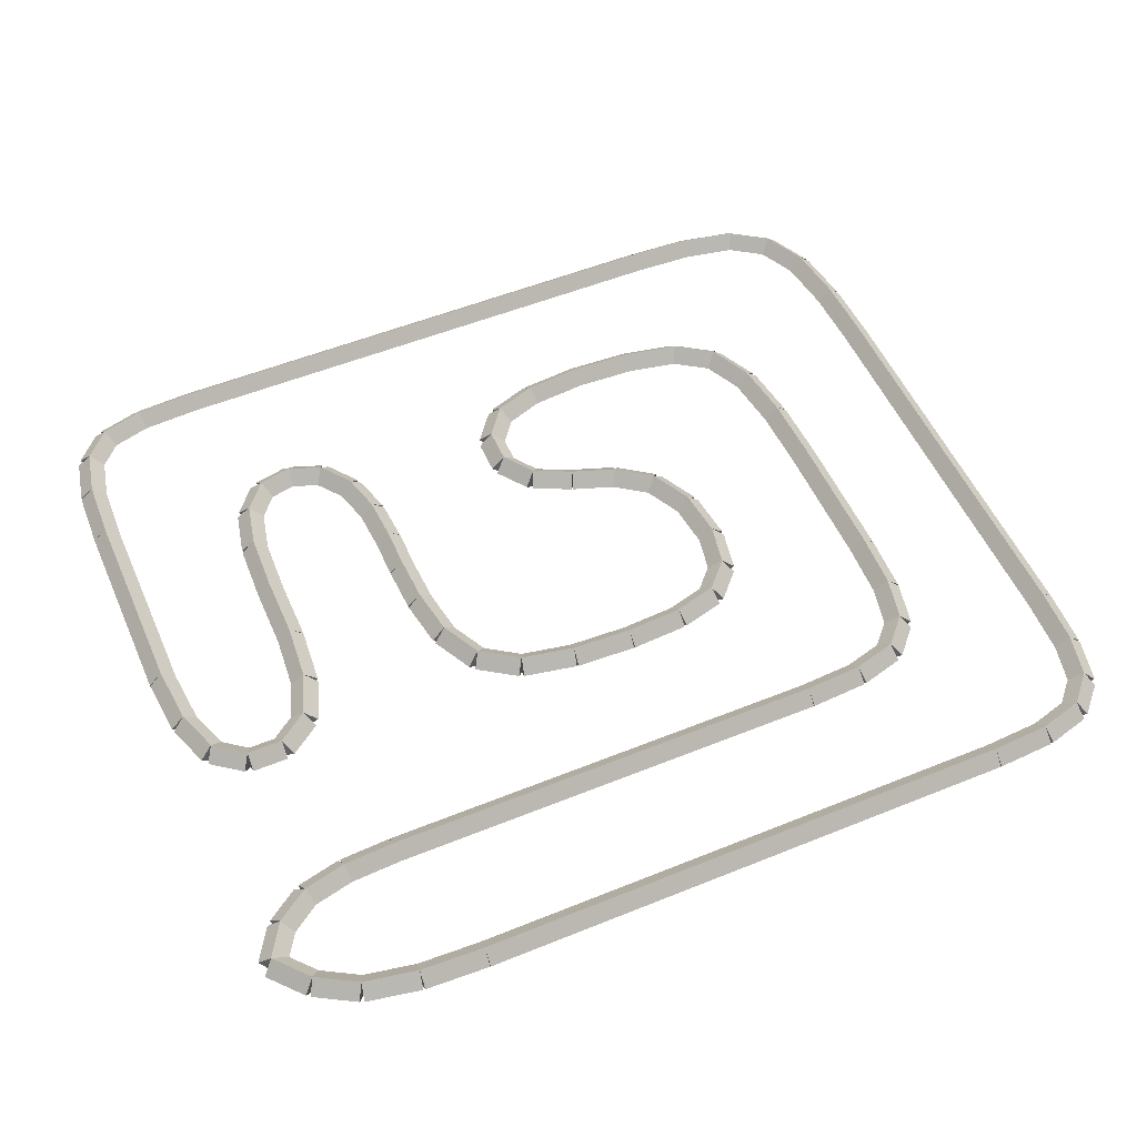
<metadata>
{"format":"obj","ext":"obj","renderer":"f3d","projection":"perspective","resolution":1024,"background":"white","views":[{"elev":53.4,"azim":156.6,"up":"+Y"}]}
</metadata>
<code>
g name
v 12.4 49.2 1.481
v 12.23 49 1.377
v 12.4 48.8 1.481
v 12.57 49 1.586
v 12.7 49.2 1
v 12.53 49 0.8952
v 12.7 48.8 1
v 12.87 49 1.105
f 1 2 3 4
f 6 2 1 5
f 5 1 4 8
f 6 5 8 7
f 8 4 3 7
f 7 3 2 6
g name
v 11.93 49.2 1.815
v 11.82 49 1.652
v 11.93 48.8 1.815
v 12.05 49 1.978
v 12.4 49.2 1.481
v 12.29 49 1.318
v 12.4 48.8 1.481
v 12.52 49 1.645
f 9 10 11 12
f 14 10 9 13
f 13 9 12 16
f 14 13 16 15
f 16 12 11 15
f 15 11 10 14
g name
v 11.3 49.2 1.963
v 11.25 49 1.768
v 11.3 48.8 1.963
v 11.35 49 2.158
v 11.93 49.2 1.815
v 11.89 49 1.62
v 11.93 48.8 1.815
v 11.98 49 2.01
f 17 18 19 20
f 22 18 17 21
f 21 17 20 24
f 22 21 24 23
f 24 20 19 23
f 23 19 18 22
g name
v 10.55 49.2 2
v 10.54 49 1.8
v 10.55 48.8 2
v 10.56 49 2.2
v 11.3 49.2 1.963
v 11.29 49 1.763
v 11.3 48.8 1.963
v 11.31 49 2.163
f 25 26 27 28
f 30 26 25 29
f 29 25 28 32
f 30 29 32 31
f 32 28 27 31
f 31 27 26 30
g name
v 4.037 49.2 2.004
v 4.037 49 1.804
v 4.037 48.8 2.004
v 4.037 49 2.204
v 10.55 49.2 2
v 10.55 49 1.8
v 10.55 48.8 2
v 10.55 49 2.2
f 33 34 35 36
f 38 34 33 37
f 37 33 36 40
f 38 37 40 39
f 40 36 35 39
f 39 35 34 38
g name
v 3.185 49.2 2.054
v 3.174 49 1.854
v 3.185 48.8 2.054
v 3.197 49 2.253
v 4.037 49.2 2.004
v 4.025 49 1.804
v 4.037 48.8 2.004
v 4.049 49 2.204
f 41 42 43 44
f 46 42 41 45
f 45 41 44 48
f 46 45 48 47
f 48 44 43 47
f 47 43 42 46
g name
v 2.556 49.2 2.227
v 2.503 49 2.034
v 2.556 48.8 2.227
v 2.609 49 2.42
v 3.185 49.2 2.054
v 3.132 49 1.861
v 3.185 48.8 2.054
v 3.238 49 2.247
f 49 50 51 52
f 54 50 49 53
f 53 49 52 56
f 54 53 56 55
f 56 52 51 55
f 55 51 50 54
g name
v 2.185 49.2 2.626
v 2.039 49 2.49
v 2.185 48.8 2.626
v 2.332 49 2.762
v 2.556 49.2 2.227
v 2.409 49 2.091
v 2.556 48.8 2.227
v 2.702 49 2.363
f 57 58 59 60
f 62 58 57 61
f 61 57 60 64
f 62 61 64 63
f 64 60 59 63
f 63 59 58 62
g name
v 2.037 49.2 3.281
v 1.842 49 3.237
v 2.037 48.8 3.281
v 2.232 49 3.325
v 2.185 49.2 2.626
v 1.99 49 2.582
v 2.185 48.8 2.626
v 2.38 49 2.671
f 65 66 67 68
f 70 66 65 69
f 69 65 68 72
f 70 69 72 71
f 72 68 67 71
f 71 67 66 70
g name
v 2 49.2 4.145
v 1.8 49 4.137
v 2 48.8 4.145
v 2.2 49 4.154
v 2.037 49.2 3.281
v 1.837 49 3.272
v 2.037 48.8 3.281
v 2.237 49 3.29
f 73 74 75 76
f 78 74 73 77
f 77 73 76 80
f 78 77 80 79
f 80 76 75 79
f 79 75 74 78
g name
v 2.2 49 6.112
v 2 49.2 6.112
v 1.8 49 6.112
v 2 48.8 6.112
v 2.2 49 4.145
v 2 49.2 4.145
v 1.8 49 4.145
v 2 48.8 4.145
f 81 82 83 84
f 86 82 81 85
f 85 81 84 88
f 86 85 88 87
f 88 84 83 87
f 87 83 82 86
g name
v 2.026 49.2 7.075
v 1.826 49 7.081
v 2.026 48.8 7.075
v 2.226 49 7.07
v 2 49.2 6.112
v 1.8 49 6.118
v 2 48.8 6.112
v 2.2 49 6.107
f 89 90 91 92
f 94 90 89 93
f 93 89 92 96
f 94 93 96 95
f 96 92 91 95
f 95 91 90 94
g name
v 2.141 49.2 7.927
v 1.943 49 7.954
v 2.141 48.8 7.927
v 2.339 49 7.901
v 2.026 49.2 7.075
v 1.828 49 7.102
v 2.026 48.8 7.075
v 2.224 49 7.049
f 97 98 99 100
f 102 98 97 101
f 101 97 100 104
f 102 101 104 103
f 104 100 99 103
f 103 99 98 102
g name
v 2.444 49.2 8.557
v 2.264 49 8.644
v 2.444 48.8 8.557
v 2.625 49 8.47
v 2.141 49.2 7.927
v 1.961 49 8.014
v 2.141 48.8 7.927
v 2.321 49 7.84
f 105 106 107 108
f 110 106 105 109
f 109 105 108 112
f 110 109 112 111
f 112 108 107 111
f 111 107 106 110
g name
v 2.996 49.2 8.927
v 2.885 49 9.093
v 2.996 48.8 8.927
v 3.108 49 8.761
v 2.444 49.2 8.557
v 2.333 49 8.723
v 2.444 48.8 8.557
v 2.556 49 8.391
f 113 114 115 116
f 118 114 113 117
f 117 113 116 120
f 118 117 120 119
f 120 116 115 119
f 119 115 114 118
g name
v 3.781 49.2 9.075
v 3.744 49 9.272
v 3.781 48.8 9.075
v 3.819 49 8.879
v 2.996 49.2 8.927
v 2.959 49 9.124
v 2.996 48.8 8.927
v 3.033 49 8.731
f 121 122 123 124
f 126 122 121 125
f 125 121 124 128
f 126 125 128 127
f 128 124 123 127
f 127 123 122 126
g name
v 4.674 49.2 9.113
v 4.666 49 9.312
v 4.674 48.8 9.113
v 4.682 49 8.913
v 3.781 49.2 9.075
v 3.773 49 9.275
v 3.781 48.8 9.075
v 3.79 49 8.876
f 129 130 131 132
f 134 130 129 133
f 133 129 132 136
f 134 133 136 135
f 136 132 131 135
f 135 131 130 134
g name
v 5.515 49.2 9.038
v 5.532 49 9.238
v 5.515 48.8 9.038
v 5.497 49 8.839
v 4.674 49.2 9.113
v 4.692 49 9.312
v 4.674 48.8 9.113
v 4.657 49 8.913
f 137 138 139 140
f 142 138 137 141
f 141 137 140 144
f 142 141 144 143
f 144 140 139 143
f 143 139 138 142
g name
v 6.144 49.2 8.816
v 6.211 49 9.005
v 6.144 48.8 8.816
v 6.078 49 8.628
v 5.515 49.2 9.038
v 5.581 49 9.227
v 5.515 48.8 9.038
v 5.448 49 8.85
f 145 146 147 148
f 150 146 145 149
f 149 145 148 152
f 150 149 152 151
f 152 148 147 151
f 151 147 146 150
g name
v 6.478 49.2 8.372
v 6.638 49 8.492
v 6.478 48.8 8.372
v 6.318 49 8.252
v 6.144 49.2 8.816
v 6.304 49 8.936
v 6.144 48.8 8.816
v 5.984 49 8.696
f 153 154 155 156
f 158 154 153 157
f 157 153 156 160
f 158 157 160 159
f 160 156 155 159
f 159 155 154 158
g name
v 6.678 49 7.853
v 6.478 48.8 7.853
v 6.278 49 7.853
v 6.478 49.2 7.853
v 6.678 49 8.372
v 6.478 48.8 8.372
v 6.278 49 8.372
v 6.478 49.2 8.372
f 161 162 163 164
f 166 162 161 165
f 165 161 164 168
f 166 165 168 167
f 168 164 163 167
f 167 163 162 166
g name
v 6.156 49.2 7.409
v 6.317 49 7.291
v 6.156 48.8 7.409
v 5.994 49 7.526
v 6.478 49.2 7.853
v 6.64 49 7.736
v 6.478 48.8 7.853
v 6.316 49 7.971
f 169 170 171 172
f 174 170 169 173
f 173 169 172 176
f 174 173 176 175
f 176 172 171 175
f 175 171 170 174
g name
v 5.596 49.2 7.15
v 5.68 49 6.968
v 5.596 48.8 7.15
v 5.512 49 7.331
v 6.156 49.2 7.409
v 6.24 49 7.227
v 6.156 48.8 7.409
v 6.071 49 7.59
f 177 178 179 180
f 182 178 177 181
f 181 177 180 184
f 182 181 184 183
f 184 180 179 183
f 183 179 178 182
g name
v 4.959 49.2 6.927
v 5.025 49 6.738
v 4.959 48.8 6.927
v 4.893 49 7.116
v 5.596 49.2 7.15
v 5.662 49 6.961
v 5.596 48.8 7.15
v 5.53 49 7.338
f 185 186 187 188
f 190 186 185 189
f 189 185 188 192
f 190 189 192 191
f 192 188 187 191
f 191 187 186 190
g name
v 4.444 49.2 6.557
v 4.561 49 6.395
v 4.444 48.8 6.557
v 4.328 49 6.719
v 4.959 49.2 6.927
v 5.076 49 6.765
v 4.959 48.8 6.927
v 4.842 49 7.09
f 193 194 195 196
f 198 194 193 197
f 197 193 196 200
f 198 197 200 199
f 200 196 195 199
f 199 195 194 198
g name
v 4.141 49.2 5.96
v 4.319 49 5.869
v 4.141 48.8 5.96
v 3.962 49 6.051
v 4.444 49.2 6.557
v 4.623 49 6.466
v 4.444 48.8 6.557
v 4.266 49 6.648
f 201 202 203 204
f 206 202 201 205
f 205 201 204 208
f 206 205 208 207
f 208 204 203 207
f 207 203 202 206
g name
v 4.063 49.2 5.244
v 4.262 49 5.222
v 4.063 48.8 5.244
v 3.864 49 5.266
v 4.141 49.2 5.96
v 4.34 49 5.939
v 4.141 48.8 5.96
v 3.942 49 5.982
f 209 210 211 212
f 214 210 209 213
f 213 209 212 216
f 214 213 216 215
f 216 212 211 215
f 215 211 210 214
g name
v 4.185 49.2 4.626
v 4.381 49 4.665
v 4.185 48.8 4.626
v 3.989 49 4.588
v 4.063 49.2 5.244
v 4.259 49 5.283
v 4.063 48.8 5.244
v 3.867 49 5.205
f 217 218 219 220
f 222 218 217 221
f 221 217 220 224
f 222 221 224 223
f 224 220 219 223
f 223 219 218 222
g name
v 4.556 49.2 4.227
v 4.702 49 4.363
v 4.556 48.8 4.227
v 4.409 49 4.091
v 4.185 49.2 4.626
v 4.332 49 4.762
v 4.185 48.8 4.626
v 4.039 49 4.49
f 225 226 227 228
f 230 226 225 229
f 229 225 228 232
f 230 229 232 231
f 232 228 227 231
f 231 227 226 230
g name
v 5.185 49.2 4.054
v 5.238 49 4.247
v 5.185 48.8 4.054
v 5.132 49 3.861
v 4.556 49.2 4.227
v 4.609 49 4.42
v 4.556 48.8 4.227
v 4.503 49 4.034
f 233 234 235 236
f 238 234 233 237
f 237 233 236 240
f 238 237 240 239
f 240 236 235 239
f 239 235 234 238
g name
v 6.026 49.2 4.004
v 6.038 49 4.204
v 6.026 48.8 4.004
v 6.014 49 3.805
v 5.185 49.2 4.054
v 5.197 49 4.253
v 5.185 48.8 4.054
v 5.173 49 3.854
f 241 242 243 244
f 246 242 241 245
f 245 241 244 248
f 246 245 248 247
f 248 244 243 247
f 247 243 242 246
g name
v 6.919 49.2 4.037
v 6.911 49 4.237
v 6.919 48.8 4.037
v 6.926 49 3.837
v 6.026 49.2 4.004
v 6.019 49 4.204
v 6.026 48.8 4.004
v 6.033 49 3.804
f 249 250 251 252
f 254 250 249 253
f 253 249 252 256
f 254 253 256 255
f 256 252 251 255
f 255 251 250 254
g name
v 7.704 49.2 4.185
v 7.667 49 4.382
v 7.704 48.8 4.185
v 7.741 49 3.989
v 6.919 49.2 4.037
v 6.881 49 4.234
v 6.919 48.8 4.037
v 6.956 49 3.841
f 257 258 259 260
f 262 258 257 261
f 261 257 260 264
f 262 261 264 263
f 264 260 259 263
f 263 259 258 262
g name
v 8.256 49.2 4.556
v 8.144 49 4.722
v 8.256 48.8 4.556
v 8.367 49 4.389
v 7.704 49.2 4.185
v 7.592 49 4.351
v 7.704 48.8 4.185
v 7.815 49 4.019
f 265 266 267 268
f 270 266 265 269
f 269 265 268 272
f 270 269 272 271
f 272 268 267 271
f 271 267 266 270
g name
v 8.559 49.2 5.152
v 8.381 49 5.243
v 8.559 48.8 5.152
v 8.738 49 5.062
v 8.256 49.2 4.556
v 8.077 49 4.646
v 8.256 48.8 4.556
v 8.434 49 4.465
f 273 274 275 276
f 278 274 273 277
f 277 273 276 280
f 278 277 280 279
f 280 276 275 279
f 279 275 274 278
g name
v 8.674 49.2 5.869
v 8.477 49 5.9
v 8.674 48.8 5.869
v 8.872 49 5.837
v 8.559 49.2 5.152
v 8.362 49 5.184
v 8.559 48.8 5.152
v 8.757 49 5.121
f 281 282 283 284
f 286 282 281 285
f 285 281 284 288
f 286 285 288 287
f 288 284 283 287
f 287 283 282 286
g name
v 8.7 49.2 6.56
v 8.5 49 6.568
v 8.7 48.8 6.56
v 8.9 49 6.553
v 8.674 49.2 5.869
v 8.474 49 5.876
v 8.674 48.8 5.869
v 8.874 49 5.861
f 289 290 291 292
f 294 290 289 293
f 293 289 292 296
f 294 293 296 295
f 296 292 291 295
f 295 291 290 294
g name
v 8.9 49 7.182
v 8.7 49.2 7.182
v 8.5 49 7.182
v 8.7 48.8 7.182
v 8.9 49 6.56
v 8.7 49.2 6.56
v 8.5 49 6.56
v 8.7 48.8 6.56
f 297 298 299 300
f 302 298 297 301
f 301 297 300 304
f 302 301 304 303
f 304 300 299 303
f 303 299 298 302
g name
v 8.737 49.2 7.8
v 8.537 49 7.812
v 8.737 48.8 7.8
v 8.937 49 7.788
v 8.7 49.2 7.182
v 8.5 49 7.194
v 8.7 48.8 7.182
v 8.9 49 7.17
f 305 306 307 308
f 310 306 305 309
f 309 305 308 312
f 310 309 312 311
f 312 308 307 311
f 311 307 306 310
g name
v 8.885 49.2 8.368
v 8.692 49 8.418
v 8.885 48.8 8.368
v 9.079 49 8.317
v 8.737 49.2 7.8
v 8.544 49 7.85
v 8.737 48.8 7.8
v 8.931 49 7.749
f 313 314 315 316
f 318 314 313 317
f 317 313 316 320
f 318 317 320 319
f 320 316 315 319
f 319 315 314 318
g name
v 9.219 49.2 8.812
v 9.059 49 8.932
v 9.219 48.8 8.812
v 9.379 49 8.692
v 8.885 49.2 8.368
v 8.725 49 8.488
v 8.885 48.8 8.368
v 9.045 49 8.248
f 321 322 323 324
f 326 322 321 325
f 325 321 324 328
f 326 325 328 327
f 328 324 323 327
f 327 323 322 326
g name
v 9.7 49.2 8.985
v 9.632 49 9.173
v 9.7 48.8 8.985
v 9.768 49 8.796
v 9.219 49.2 8.812
v 9.151 49 9
v 9.219 48.8 8.812
v 9.286 49 8.624
f 329 330 331 332
f 334 330 329 333
f 333 329 332 336
f 334 333 336 335
f 336 332 331 335
f 335 331 330 334
g name
v 10.18 49.2 8.886
v 10.22 49 9.082
v 10.18 48.8 8.886
v 10.14 49 8.69
v 9.7 49.2 8.985
v 9.74 49 9.181
v 9.7 48.8 8.985
v 9.66 49 8.789
f 337 338 339 340
f 342 338 337 341
f 341 337 340 344
f 342 341 344 343
f 344 340 339 343
f 343 339 338 342
g name
v 10.51 49.2 8.486
v 10.67 49 8.614
v 10.51 48.8 8.486
v 10.36 49 8.358
v 10.18 49.2 8.886
v 10.34 49 9.014
v 10.18 48.8 8.886
v 10.03 49 8.758
f 345 346 347 348
f 350 346 345 349
f 349 345 348 352
f 350 349 352 351
f 352 348 347 351
f 351 347 346 350
g name
v 10.66 49.2 7.831
v 10.86 49 7.876
v 10.66 48.8 7.831
v 10.47 49 7.787
v 10.51 49.2 8.486
v 10.71 49 8.53
v 10.51 48.8 8.486
v 10.32 49 8.442
f 353 354 355 356
f 358 354 353 357
f 357 353 356 360
f 358 357 360 359
f 360 356 355 359
f 359 355 354 358
g name
v 10.7 49.2 6.967
v 10.9 49 6.976
v 10.7 48.8 6.967
v 10.5 49 6.959
v 10.66 49.2 7.831
v 10.86 49 7.84
v 10.66 48.8 7.831
v 10.46 49 7.823
f 361 362 363 364
f 366 362 361 365
f 365 361 364 368
f 366 365 368 367
f 368 364 363 367
f 367 363 362 366
g name
v 10.9 49 6.037
v 10.7 48.8 6.037
v 10.5 49 6.037
v 10.7 49.2 6.037
v 10.9 49 6.967
v 10.7 48.8 6.967
v 10.5 49 6.967
v 10.7 49.2 6.967
f 369 370 371 372
f 374 370 369 373
f 373 369 372 376
f 374 373 376 375
f 376 372 371 375
f 375 371 370 374
g name
v 10.77 49.2 5.185
v 10.97 49 5.203
v 10.77 48.8 5.185
v 10.57 49 5.168
v 10.7 49.2 6.037
v 10.9 49 6.054
v 10.7 48.8 6.037
v 10.5 49 6.02
f 377 378 379 380
f 382 378 377 381
f 381 377 380 384
f 382 381 384 383
f 384 380 379 383
f 383 379 378 382
g name
v 11 49.2 4.556
v 11.18 49 4.622
v 11 48.8 4.556
v 10.81 49 4.489
v 10.77 49.2 5.185
v 10.96 49 5.252
v 10.77 48.8 5.185
v 10.59 49 5.119
f 385 386 387 388
f 390 386 385 389
f 389 385 388 392
f 390 389 392 391
f 392 388 387 391
f 391 387 386 390
g name
v 11.44 49.2 4.222
v 11.56 49 4.382
v 11.44 48.8 4.222
v 11.32 49 4.062
v 11 49.2 4.556
v 11.12 49 4.716
v 11 48.8 4.556
v 10.88 49 4.396
f 393 394 395 396
f 398 394 393 397
f 397 393 396 400
f 398 397 400 399
f 400 396 395 399
f 399 395 394 398
g name
v 11.96 49.2 4.222
v 11.96 49 4.422
v 11.96 48.8 4.222
v 11.96 49 4.022
v 11.44 49.2 4.222
v 11.44 49 4.422
v 11.44 48.8 4.222
v 11.44 49 4.022
f 401 402 403 404
f 406 402 401 405
f 405 401 404 408
f 406 405 408 407
f 408 404 403 407
f 407 403 402 406
g name
v 12.4 49.2 4.556
v 12.28 49 4.716
v 12.4 48.8 4.556
v 12.52 49 4.396
v 11.96 49.2 4.222
v 11.84 49 4.382
v 11.96 48.8 4.222
v 12.08 49 4.062
f 409 410 411 412
f 414 410 409 413
f 413 409 412 416
f 414 413 416 415
f 416 412 411 415
f 415 411 410 414
g name
v 12.63 49.2 5.185
v 12.44 49 5.252
v 12.63 48.8 5.185
v 12.81 49 5.119
v 12.4 49.2 4.556
v 12.22 49 4.622
v 12.4 48.8 4.556
v 12.59 49 4.489
f 417 418 419 420
f 422 418 417 421
f 421 417 420 424
f 422 421 424 423
f 424 420 419 423
f 423 419 418 422
g name
v 12.7 49.2 6.037
v 12.5 49 6.054
v 12.7 48.8 6.037
v 12.9 49 6.02
v 12.63 49.2 5.185
v 12.43 49 5.203
v 12.63 48.8 5.185
v 12.83 49 5.168
f 425 426 427 428
f 430 426 425 429
f 429 425 428 432
f 430 429 432 431
f 432 428 427 431
f 431 427 426 430
g name
v 12.9 49 8.967
v 12.7 49.2 8.967
v 12.5 49 8.967
v 12.7 48.8 8.967
v 12.9 49 6.037
v 12.7 49.2 6.037
v 12.5 49 6.037
v 12.7 48.8 6.037
f 433 434 435 436
f 438 434 433 437
f 437 433 436 440
f 438 437 440 439
f 440 436 435 439
f 439 435 434 438
g name
v 12.66 49.2 9.831
v 12.46 49 9.823
v 12.66 48.8 9.831
v 12.86 49 9.84
v 12.7 49.2 8.967
v 12.5 49 8.959
v 12.7 48.8 8.967
v 12.9 49 8.976
f 441 442 443 444
f 446 442 441 445
f 445 441 444 448
f 446 445 448 447
f 448 444 443 447
f 447 443 442 446
g name
v 12.51 49.2 10.49
v 12.32 49 10.44
v 12.51 48.8 10.49
v 12.71 49 10.53
v 12.66 49.2 9.831
v 12.47 49 9.787
v 12.66 48.8 9.831
v 12.86 49 9.876
f 449 450 451 452
f 454 450 449 453
f 453 449 452 456
f 454 453 456 455
f 456 452 451 455
f 455 451 450 454
g name
v 12.14 49.2 10.89
v 12 49 10.75
v 12.14 48.8 10.89
v 12.29 49 11.02
v 12.51 49.2 10.49
v 12.37 49 10.35
v 12.51 48.8 10.49
v 12.66 49 10.62
f 457 458 459 460
f 462 458 457 461
f 461 457 460 464
f 462 461 464 463
f 464 460 459 463
f 463 459 458 462
g name
v 11.51 49.2 11.06
v 11.46 49 10.87
v 11.51 48.8 11.06
v 11.57 49 11.25
v 12.14 49.2 10.89
v 12.09 49 10.69
v 12.14 48.8 10.89
v 12.2 49 11.08
f 465 466 467 468
f 470 466 465 469
f 469 465 468 472
f 470 469 472 471
f 472 468 467 471
f 471 467 466 470
g name
v 10.66 49.2 11.11
v 10.65 49 10.91
v 10.66 48.8 11.11
v 10.67 49 11.31
v 11.51 49.2 11.06
v 11.5 49 10.86
v 11.51 48.8 11.06
v 11.53 49 11.26
f 473 474 475 476
f 478 474 473 477
f 477 473 476 480
f 478 477 480 479
f 480 476 475 479
f 479 475 474 478
g name
v 2.711 49.2 11.11
v 2.711 49 10.91
v 2.711 48.8 11.11
v 2.711 49 11.31
v 10.66 49.2 11.11
v 10.66 49 10.91
v 10.66 48.8 11.11
v 10.66 49 11.31
f 481 482 483 484
f 486 482 481 485
f 485 481 484 488
f 486 485 488 487
f 488 484 483 487
f 487 483 482 486
g name
v 1.781 49.2 11.08
v 1.789 49 10.88
v 1.781 48.8 11.08
v 1.774 49 11.28
v 2.711 49.2 11.11
v 2.719 49 10.91
v 2.711 48.8 11.11
v 2.703 49 11.31
f 489 490 491 492
f 494 490 489 493
f 493 489 492 496
f 494 493 496 495
f 496 492 491 495
f 495 491 490 494
g name
v 0.9963 49.2 10.93
v 1.033 49 10.73
v 0.9963 48.8 10.93
v 0.9592 49 11.12
v 1.781 49.2 11.08
v 1.819 49 10.88
v 1.781 48.8 11.08
v 1.744 49 11.27
f 497 498 499 500
f 502 498 497 501
f 501 497 500 504
f 502 501 504 503
f 504 500 499 503
f 503 499 498 502
g name
v 0.4444 49.2 10.56
v 0.5559 49 10.39
v 0.4444 48.8 10.56
v 0.333 49 10.72
v 0.9963 49.2 10.93
v 1.108 49 10.76
v 0.9963 48.8 10.93
v 0.8848 49 11.09
f 505 506 507 508
f 510 506 505 509
f 509 505 508 512
f 510 509 512 511
f 512 508 507 511
f 511 507 506 510
g name
v 0.1407 49.2 9.927
v 0.3209 49 9.84
v 0.1407 48.8 9.927
v -0.0394 49 10.01
v 0.4444 49.2 10.56
v 0.6246 49 10.47
v 0.4444 48.8 10.56
v 0.2643 49 10.64
f 513 514 515 516
f 518 514 513 517
f 517 513 516 520
f 518 517 520 519
f 520 516 515 519
f 519 515 514 518
g name
v 0.02593 49.2 9.075
v 0.2241 49 9.049
v 0.02593 48.8 9.075
v -0.1723 49 9.102
v 0.1407 49.2 9.927
v 0.3389 49 9.901
v 0.1407 48.8 9.927
v -0.05747 49 9.954
f 521 522 523 524
f 526 522 521 525
f 525 521 524 528
f 526 525 528 527
f 528 524 523 527
f 527 523 522 526
g name
v 0 49.2 8.113
v 0.1999 49 8.107
v 1.863e-09 48.8 8.113
v -0.1999 49 8.118
v 0.02593 49.2 9.075
v 0.2259 49 9.07
v 0.02593 48.8 9.075
v -0.174 49 9.081
f 529 530 531 532
f 534 530 529 533
f 533 529 532 536
f 534 533 536 535
f 536 532 531 535
f 535 531 530 534
g name
v 0 49.2 2.145
v 0.2 49 2.145
v -4.136e-14 48.8 2.145
v -0.2 49 2.145
v 3.701e-17 49.2 8.113
v 0.2 49 8.113
v -4.133e-14 48.8 8.113
v -0.2 49 8.113
f 537 538 539 540
f 542 538 537 541
f 541 537 540 544
f 542 541 544 543
f 544 540 539 543
f 543 539 538 542
g name
v 0.03704 49.2 1.281
v 0.2369 49 1.29
v 0.03704 48.8 1.281
v -0.1628 49 1.272
v 0 49.2 2.145
v 0.1998 49 2.154
v 0 48.8 2.145
v -0.1998 49 2.137
f 545 546 547 548
f 550 546 545 549
f 549 545 548 552
f 550 549 552 551
f 552 548 547 551
f 551 547 546 550
g name
v 0.1852 49.2 0.6264
v 0.3803 49 0.6705
v 0.1852 48.8 0.6264
v -0.009882 49 0.5822
v 0.03704 49.2 1.281
v 0.2321 49 1.325
v 0.03704 48.8 1.281
v -0.158 49 1.237
f 553 554 555 556
f 558 554 553 557
f 557 553 556 560
f 558 557 560 559
f 560 556 555 559
f 559 555 554 558
g name
v 0.5556 49.2 0.2269
v 0.7022 49 0.3628
v 0.5556 48.8 0.2269
v 0.4089 49 0.09089
v 0.1852 49.2 0.6264
v 0.3319 49 0.7624
v 0.1852 48.8 0.6264
v 0.03851 49 0.4904
f 561 562 563 564
f 566 562 561 565
f 565 561 564 568
f 566 565 568 567
f 568 564 563 567
f 567 563 562 566
g name
v 1.185 49.2 0.0537
v 1.238 49 0.2465
v 1.185 48.8 0.0537
v 1.132 49 -0.1391
v 0.5556 49.2 0.2269
v 0.6086 49 0.4197
v 0.5556 48.8 0.2269
v 0.5025 49 0.03401
f 569 570 571 572
f 574 570 569 573
f 573 569 572 576
f 574 573 576 575
f 576 572 571 575
f 575 571 570 574
g name
v 2.037 49.2 0.004167
v 2.049 49 0.2038
v 2.037 48.8 0.004167
v 2.025 49 -0.1955
v 1.185 49.2 0.0537
v 1.197 49 0.2534
v 1.185 48.8 0.0537
v 1.174 49 -0.146
f 577 578 579 580
f 582 578 577 581
f 581 577 580 584
f 582 581 584 583
f 584 580 579 583
f 583 579 578 582
g name
v 9.989 49.2 0
v 9.989 49 0.2
v 9.989 48.8 4.657e-10
v 9.989 49 -0.2
v 2.037 49.2 0.004167
v 2.037 49 0.2042
v 2.037 48.8 0.004167
v 2.037 49 -0.1958
f 585 586 587 588
f 590 586 585 589
f 589 585 588 592
f 590 589 592 591
f 592 588 587 591
f 591 587 586 590
g name
v 10.92 49.2 0.03704
v 10.91 49 0.2369
v 10.92 48.8 0.03704
v 10.93 49 -0.1628
v 9.989 49.2 0
v 9.981 49 0.1998
v 9.989 48.8 0
v 9.997 49 -0.1998
f 593 594 595 596
f 598 594 593 597
f 597 593 596 600
f 598 597 600 599
f 600 596 595 599
f 599 595 594 598
g name
v 11.7 49.2 0.1852
v 11.67 49 0.3817
v 11.7 48.8 0.1852
v 11.74 49 -0.01135
v 10.92 49.2 0.03704
v 10.88 49 0.2336
v 10.92 48.8 0.03704
v 10.96 49 -0.1595
f 601 602 603 604
f 606 602 601 605
f 605 601 604 608
f 606 605 608 607
f 608 604 603 607
f 607 603 602 606
g name
v 12.28 49.2 0.5185
v 12.18 49 0.6918
v 12.28 48.8 0.5185
v 12.38 49 0.3453
v 11.7 49.2 0.1852
v 11.6 49 0.3584
v 11.7 48.8 0.1852
v 11.8 49 0.01195
f 609 610 611 612
f 614 610 609 613
f 613 609 612 616
f 614 613 616 615
f 616 612 611 615
f 615 611 610 614
g name
v 12.7 49.2 1
v 12.55 49 1.131
v 12.7 48.8 1
v 12.85 49 0.8688
v 12.28 49.2 0.5185
v 12.13 49 0.6497
v 12.28 48.8 0.5185
v 12.43 49 0.3873
f 617 618 619 620
f 622 618 617 621
f 621 617 620 624
f 622 621 624 623
f 624 620 619 623
f 623 619 618 622

</code>
